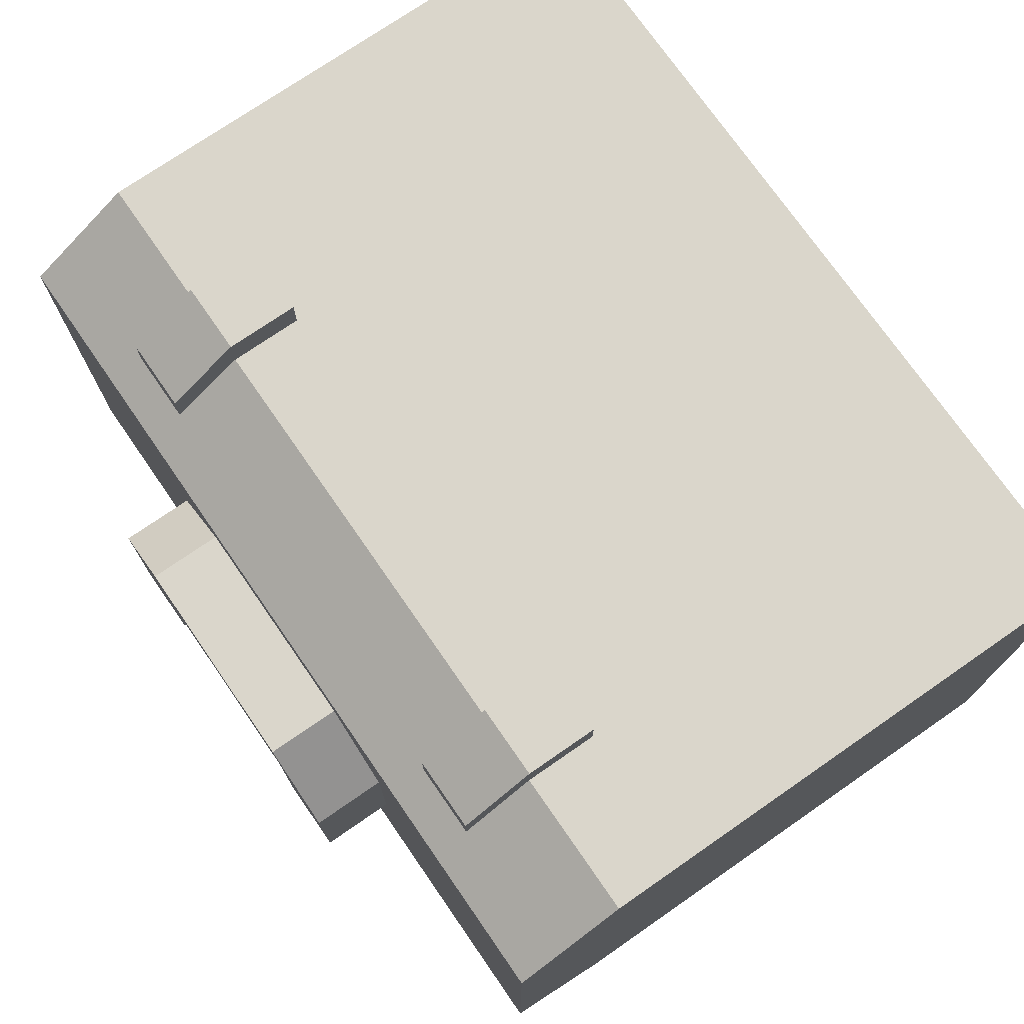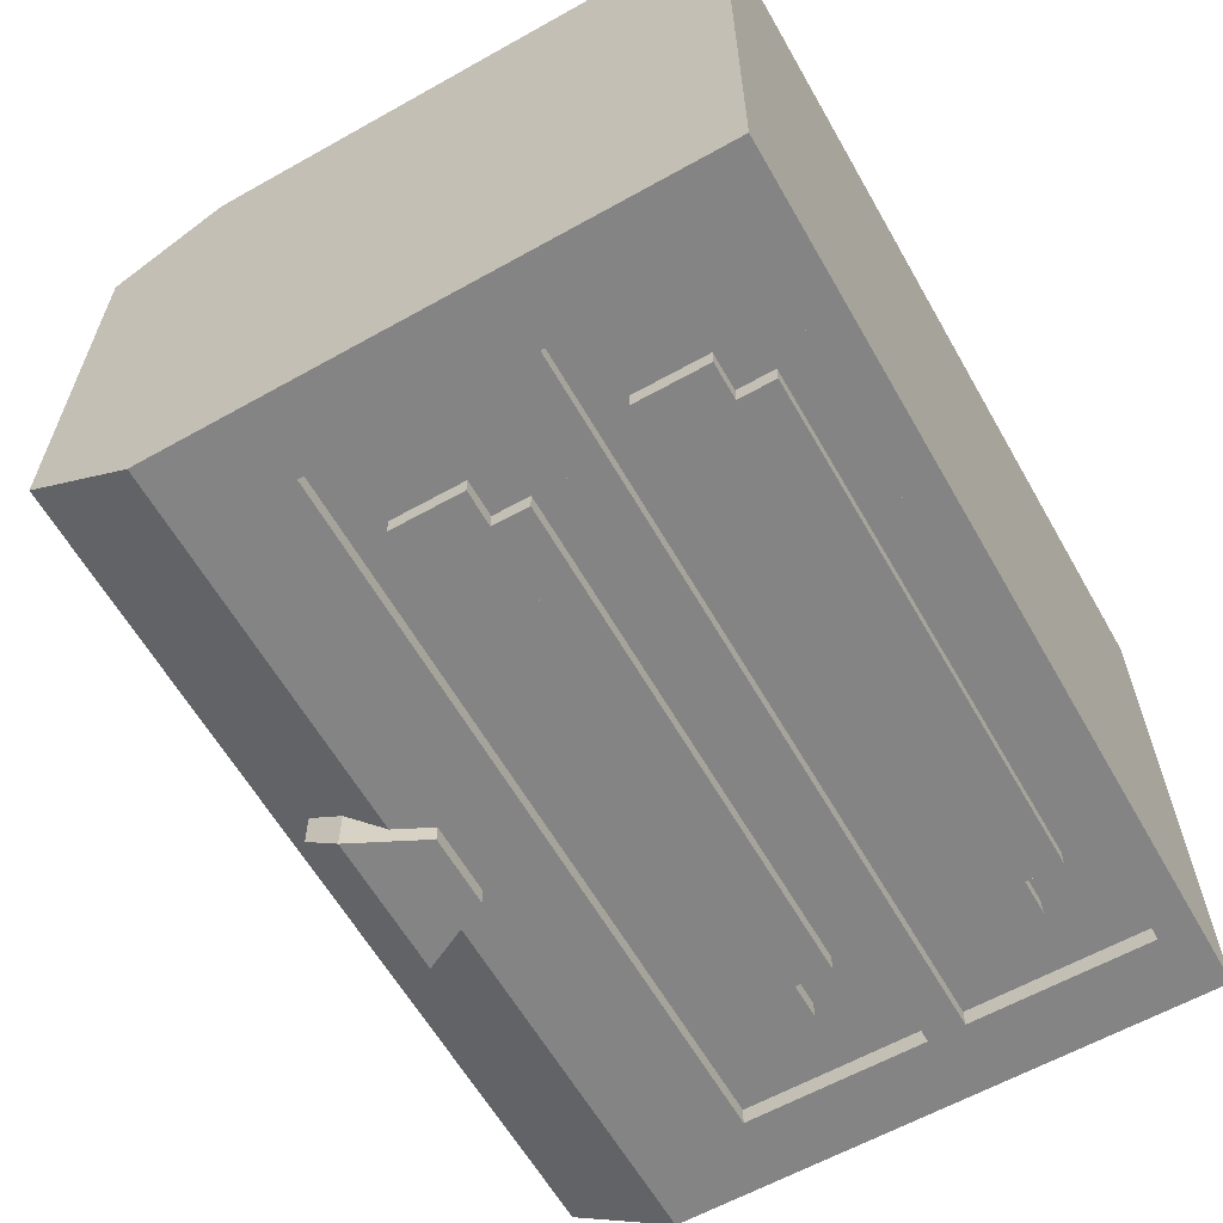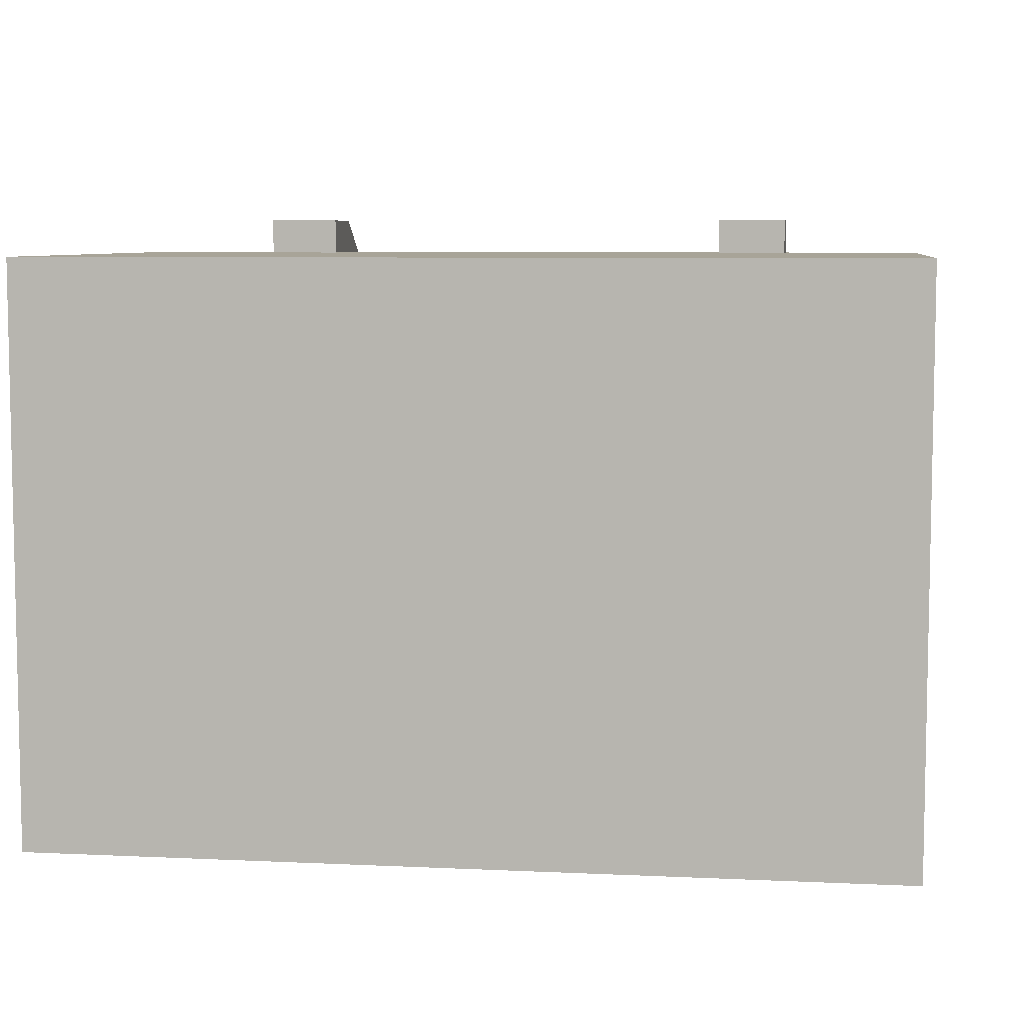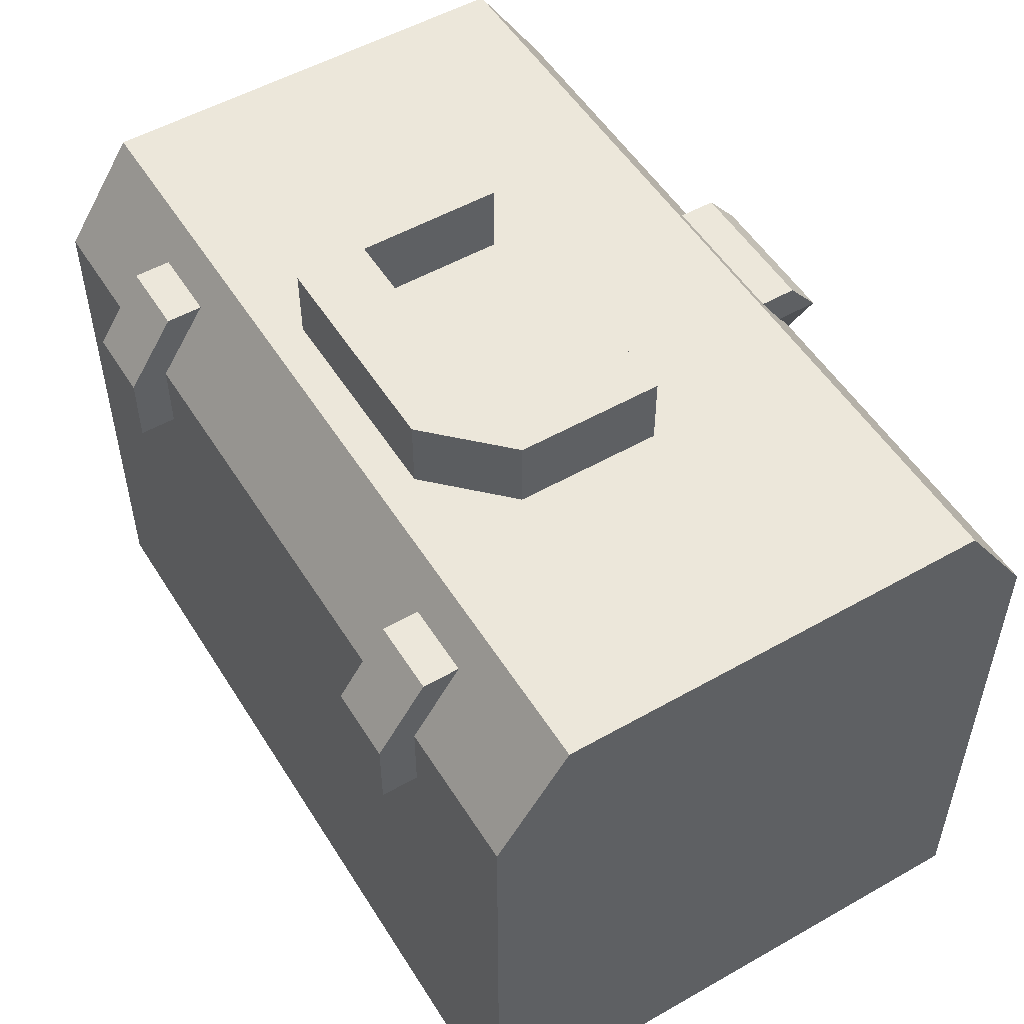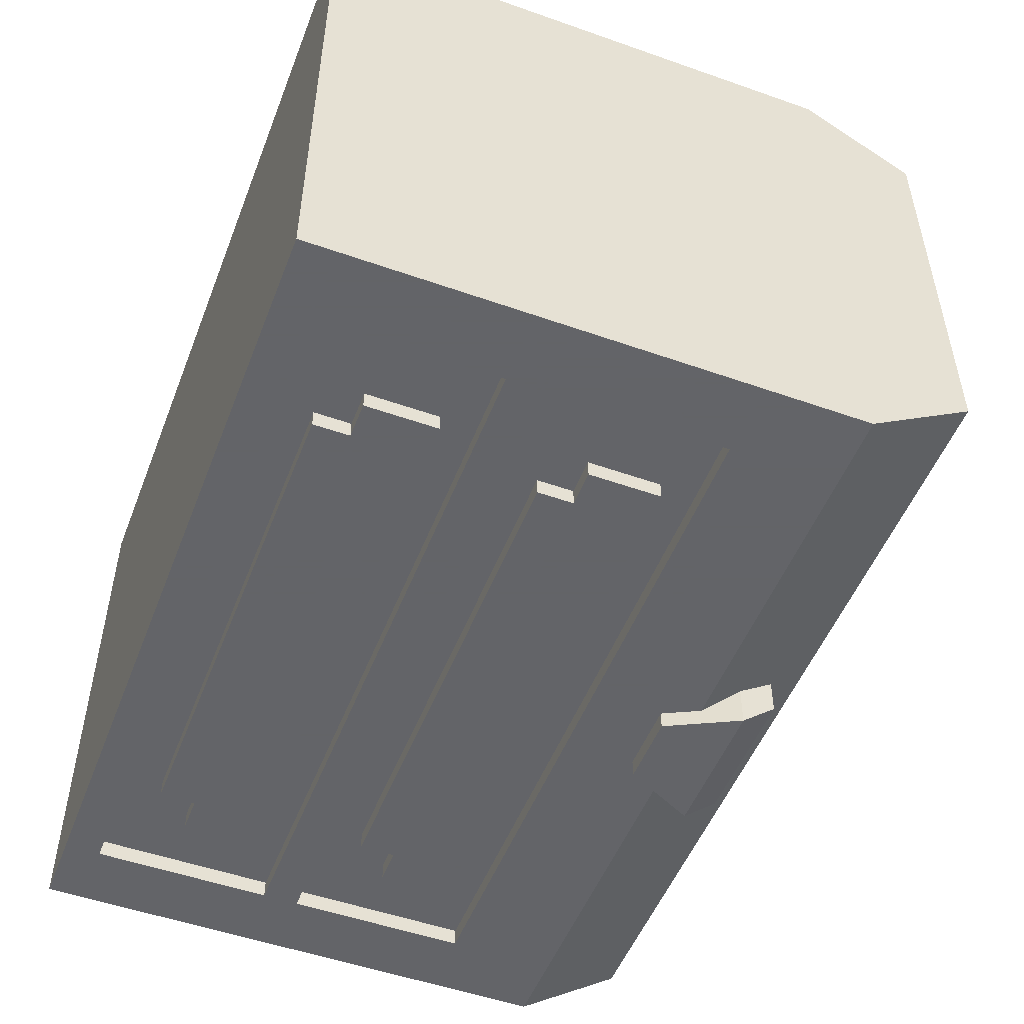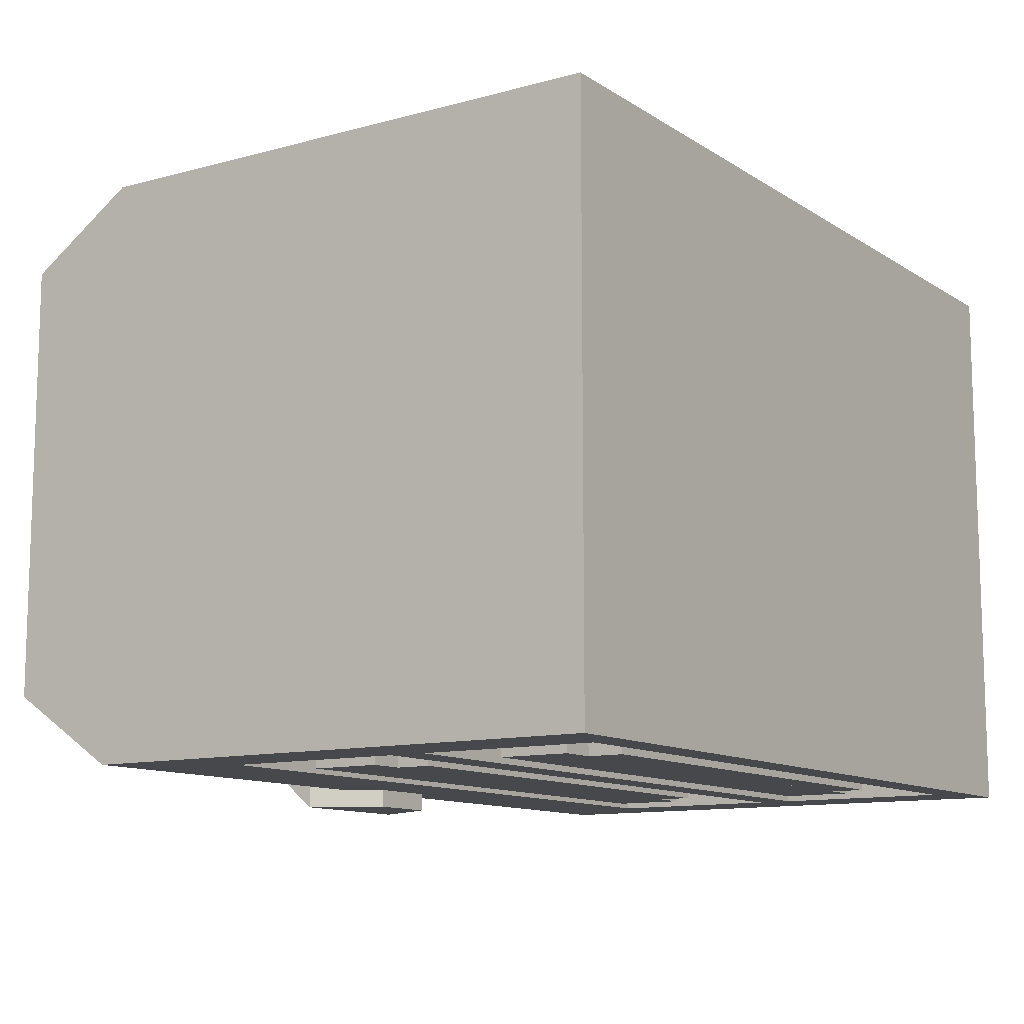
<metadata>
{"format":"obj","ext":"obj","renderer":"f3d","projection":"perspective","resolution":1024,"background":"white","views":[{"elev":74.0,"azim":-124.7,"up":"+Z"},{"elev":-61.4,"azim":-60.3,"up":"+Z"},{"elev":7.0,"azim":7.8,"up":"+Z"},{"elev":52.7,"azim":58.6,"up":"+Y"},{"elev":-51.3,"azim":69.0,"up":"+Z"},{"elev":-11.3,"azim":-56.3,"up":"+Z"}]}
</metadata>
<code>
o cube
v 0.6562 0.625 0.4688
v 0.5938 0.625 0.4688
v 0.5938 0.625 0.5938
v 0.6562 0.625 0.5938
v 0.5938 0.5625 0.6562
v 0.4062 0.5625 0.6562
v 0.3438 0.625 0.5938
v 0.3125 0.4688 0.7812
v 0.3125 0.5312 0.7396
v 0.25 0.5312 0.7396
v 0.25 0.4688 0.7812
v 0.6562 0.5625 0.4688
v 0.3438 0.5625 0.4688
v 0.5938 0.5625 0.4688
v 0.4062 0.5625 0.4688
v 0.3125 0.4062 0.7812
v 0.25 0.4062 0.7812
v 0.3125 0.5312 0.7083
v 0.25 0.5312 0.7083
v 0.25 0.4688 0.75
v 0.25 0.4062 0.75
v 0.3125 0.4062 0.75
v 0.3125 0.4688 0.75
v 0.75 0.4688 0.7812
v 0.75 0.5312 0.7396
v 0.6875 0.5312 0.7396
v 0.6875 0.4688 0.7812
v 0.75 0.4062 0.7812
v 0.6875 0.4062 0.7812
v 0.75 0.5312 0.7083
v 0.6875 0.5312 0.7083
v 0.6875 0.4688 0.75
v 0.6875 0.4062 0.75
v 0.75 0.4062 0.75
v 0.75 0.4688 0.75
v 0.5625 0.5312 0.2917
v 0.5625 0.5 0.2708
v 0.5625 0.5 0.2344
v 0.5625 0.5312 0.2604
v 0.5469 0.4688 0.25
v 0.5312 0.4375 0.25
v 0.5312 0.4375 0.2344
v 0.5469 0.4688 0.2344
v 0.4375 0.5 0.2344
v 0.4688 0.4375 0.2344
v 0.4688 0.4375 0.25
v 0.4375 0.5312 0.2917
v 0.4375 0.5312 0.2604
v 0.4375 0.5 0.2708
v 0.4531 0.4688 0.25
v 0.4531 0.4688 0.2344
v 0.875 0.4688 0.75
v 0.875 -0 0.75
v 0.875 -0 0.25
v 0.125 0.375 0.25
v 0.125 0.2188 0.25
v 0.125 0.1875 0.25
v 0.875 0.1875 0.25
v 0.125 -0 0.75
v 0.125 0.5625 0.6875
v 0.125 0.5625 0.3125
v 0.125 0.4688 0.75
v 0.125 -0 0.25
v 0.125 -0 0.75
v 0.875 -0 0.25
v 0.875 -0 0.75
v 0.875 0.4688 0.75
v 0.875 0.5625 0.6875
v 0.875 0.5625 0.3125
v 0.125 -0 0.25
v 0.1875 0.375 0.25
v 0.1875 0.375 0.2656
v 0.1875 0.2188 0.2656
v 0.1875 0.2188 0.25
v 0.8125 0.2188 0.25
v 0.8125 0.2188 0.2656
v 0.8125 0.375 0.2656
v 0.8125 0.375 0.25
v 0.875 0.2188 0.25
v 0.125 0.4688 0.75
v 0.875 0.4688 0.25
v 0.125 0.03125 0.25
v 0.25 0.3438 0.25
v 0.75 0.3438 0.25
v 0.75 0.2812 0.25
v 0.25 0.2812 0.25
v 0.7188 0.25 0.25
v 0.7188 0.2812 0.25
v 0.7188 0.2812 0.2656
v 0.7188 0.25 0.2656
v 0.2812 0.2812 0.25
v 0.2812 0.25 0.25
v 0.2812 0.25 0.2656
v 0.2812 0.2812 0.2656
v 0.25 0.3438 0.2656
v 0.75 0.3438 0.2656
v 0.25 0.2812 0.2656
v 0.75 0.2812 0.2656
v 0.25 0.1562 0.25
v 0.75 0.1562 0.25
v 0.75 0.09375 0.25
v 0.25 0.09375 0.25
v 0.7188 0.0625 0.25
v 0.7188 0.09375 0.25
v 0.7188 0.09375 0.2656
v 0.7188 0.0625 0.2656
v 0.2812 0.09375 0.25
v 0.2812 0.0625 0.25
v 0.2812 0.0625 0.2656
v 0.2812 0.09375 0.2656
v 0.25 0.1562 0.2656
v 0.75 0.1562 0.2656
v 0.25 0.09375 0.2656
v 0.75 0.09375 0.2656
v 0.125 0.4688 0.25
v 0.875 0.375 0.25
v 0.125 0.5625 0.3125
v 0.875 0.4688 0.25
v 0.125 -0 0.25
v 0.875 -0 0.25
v 0.875 0.5625 0.3125
v 0.8125 0.03125 0.25
v 0.8125 0.03125 0.2656
v 0.8125 0.1875 0.2656
v 0.8125 0.1875 0.25
v 0.1875 0.1875 0.2656
v 0.1875 0.1875 0.25
v 0.125 0.5625 0.3125
v 0.125 0.5625 0.6875
v 0.1875 0.03125 0.25
v 0.1875 0.03125 0.2656
v 0.875 0.03125 0.25
v 0.125 0.4688 0.25
v 0.875 0.5625 0.6875
v 0.875 0.5625 0.3125
v 0.5938 0.625 0.6562
v 0.4062 0.625 0.6562
v 0.6562 0.5625 0.5938
v 0.5938 0.5625 0.5938
v 0.4062 0.5625 0.5938
v 0.4062 0.625 0.5938
v 0.3438 0.5625 0.5938
v 0.3438 0.625 0.4688
v 0.4062 0.625 0.4688
f 1 2 3 4
f 8 9 10 11
f 16 8 11 17
f 10 9 18 19
f 17 11 20 21
f 8 16 22 23
f 11 10 19 20
f 8 23 18 9
f 16 17 21 22
f 24 25 26 27
f 28 24 27 29
f 26 25 30 31
f 29 27 32 33
f 24 28 34 35
f 27 26 31 32
f 24 35 30 25
f 28 29 33 34
f 36 37 38 39
f 40 41 42 43
f 40 43 38 37
f 44 38 42 45
f 45 42 41 46
f 47 36 39 48
f 48 39 38 44
f 47 48 44 49
f 50 51 45 46
f 50 49 44 51
f 62 64 66 67
f 66 64 63 65
f 60 62 67 68
f 69 61 60 68
f 71 72 73 74
f 75 76 77 78
f 80 133 70 59
f 73 72 77 76
f 78 77 72 71
f 74 73 76 75
f 83 84 85 86
f 87 88 89 90
f 91 92 93 94
f 84 83 95 96
f 91 88 87 92
f 83 86 97 95
f 85 84 96 98
f 86 85 98 97
f 92 87 90 93
f 99 100 101 102
f 103 104 105 106
f 107 108 109 110
f 100 99 111 112
f 107 104 103 108
f 99 102 113 111
f 101 100 112 114
f 102 101 114 113
f 108 103 106 109
f 133 80 129 128
f 116 79 75 78
f 118 115 117 121
f 122 123 124 125
f 125 124 126 127
f 123 122 130 131
f 52 53 54 81
f 131 126 124 123
f 81 135 134 52
f 127 126 131 130
f 79 58 57 56
f 115 118 116 55
f 71 74 56 55
f 132 120 119 82
f 122 125 58 132
f 127 130 82 57
f 12 1 4 138
f 144 143 7 141
f 143 13 142 7
f 6 137 7 142
f 4 136 5 138
f 144 141 140 15
f 14 139 3 2
f 5 136 137 6
f 136 4 7 137
f 139 140 141 3
f 1 12 14 2
f 144 15 13 143

</code>
